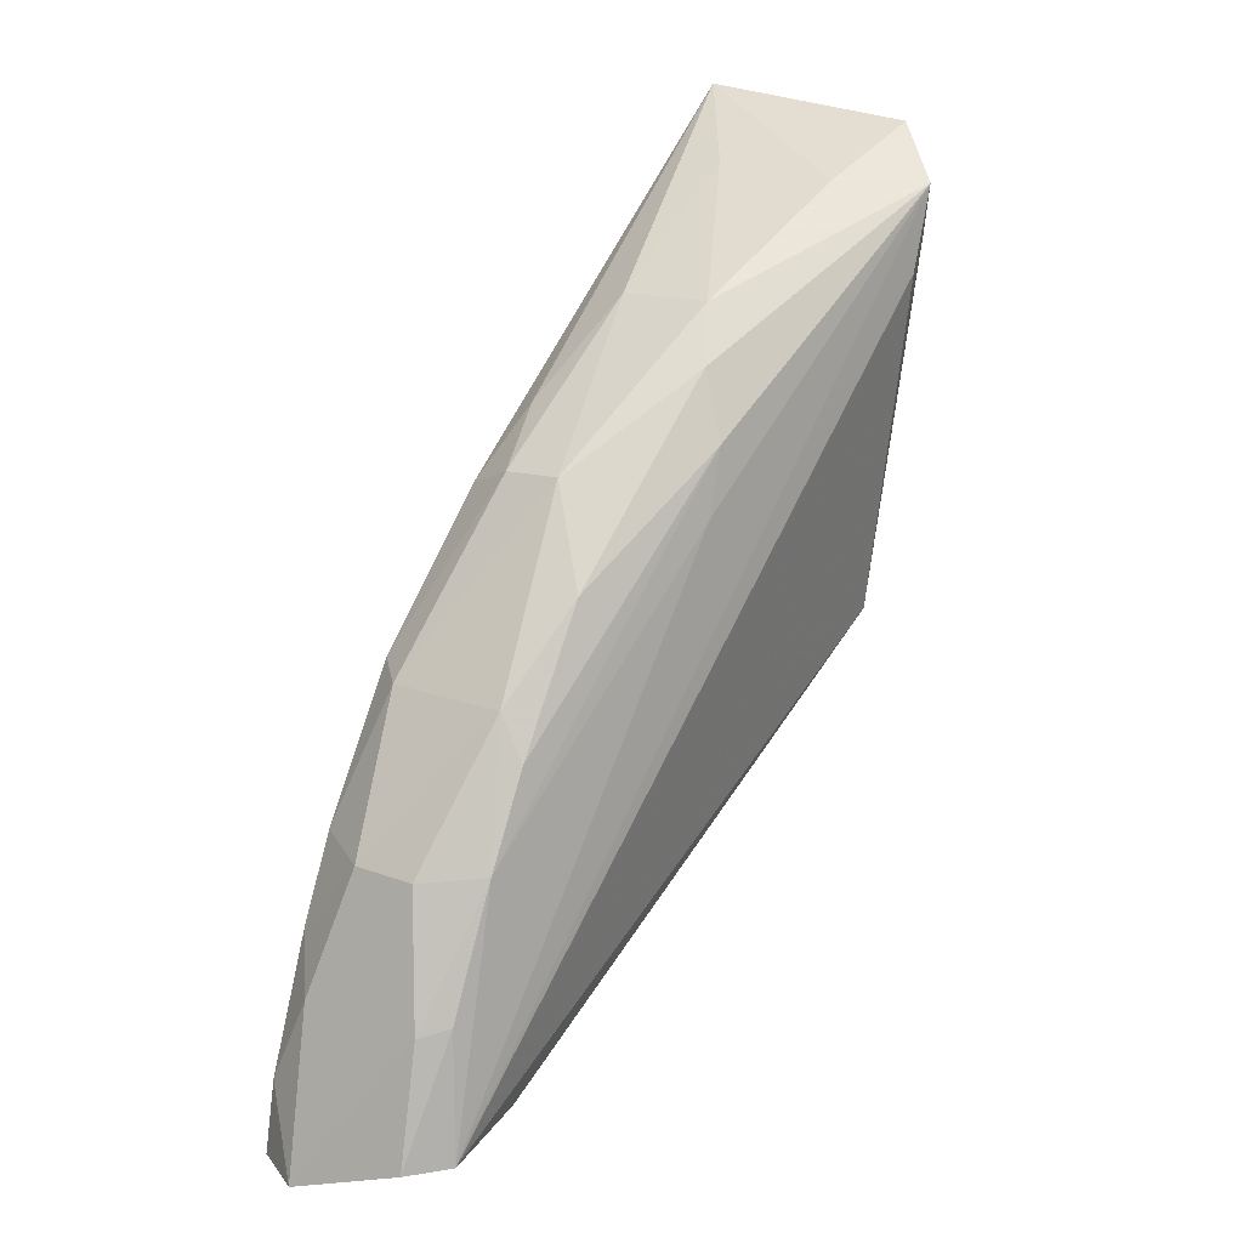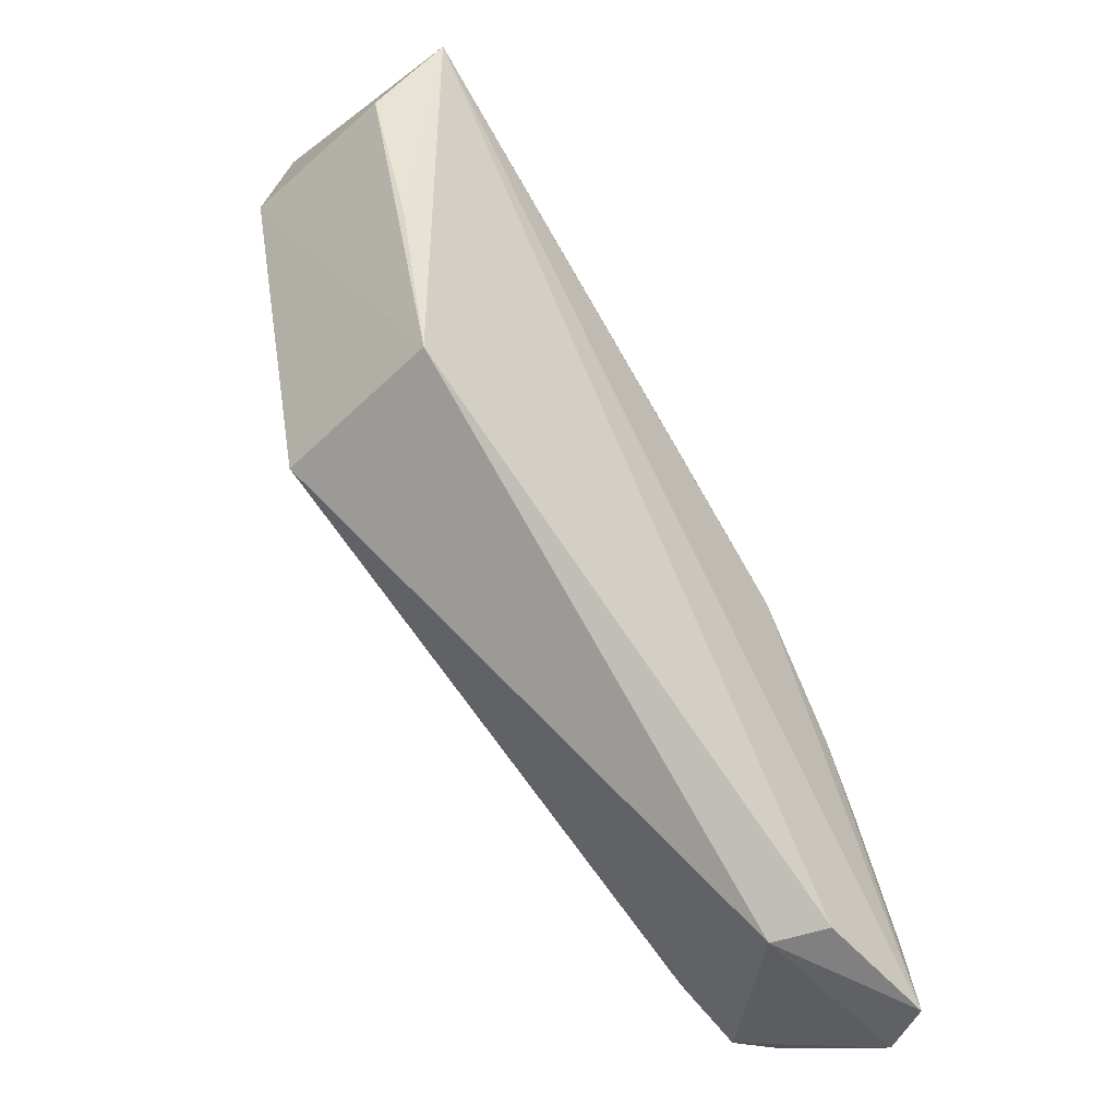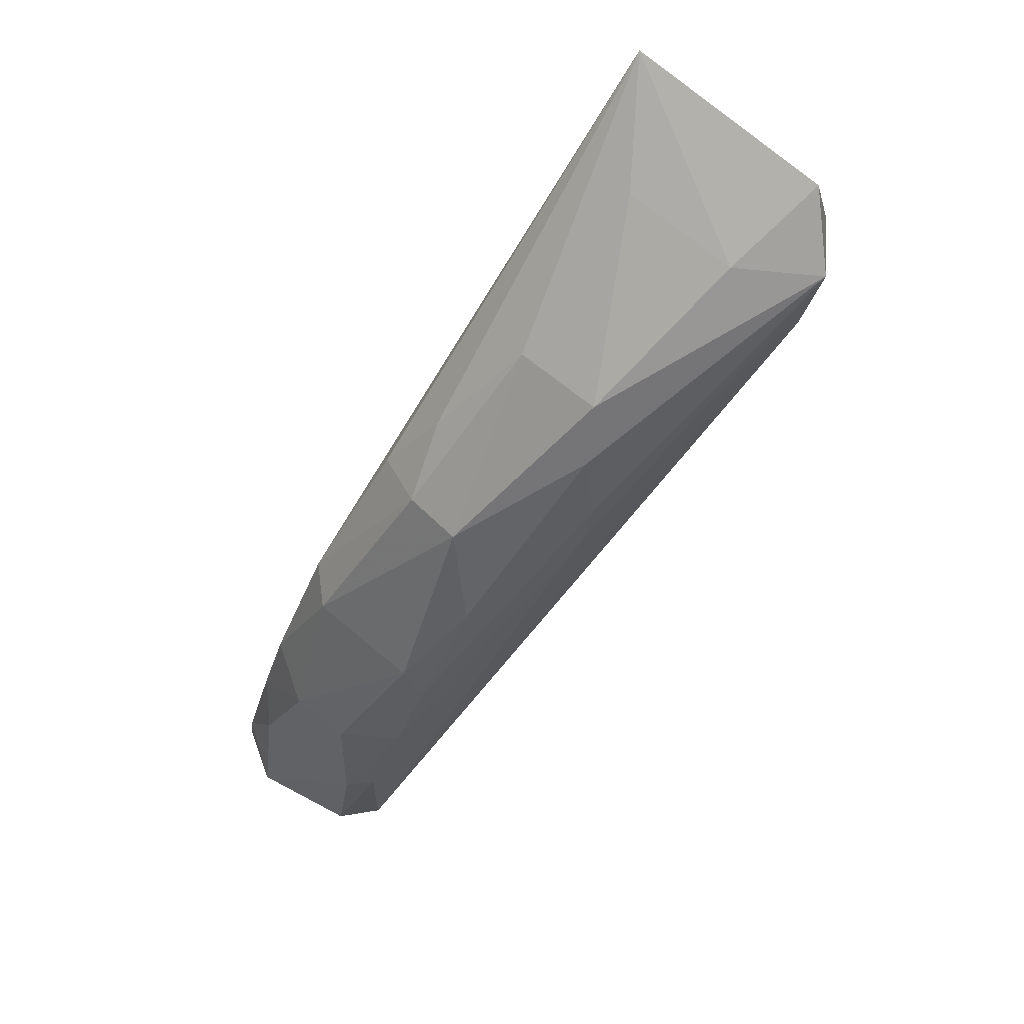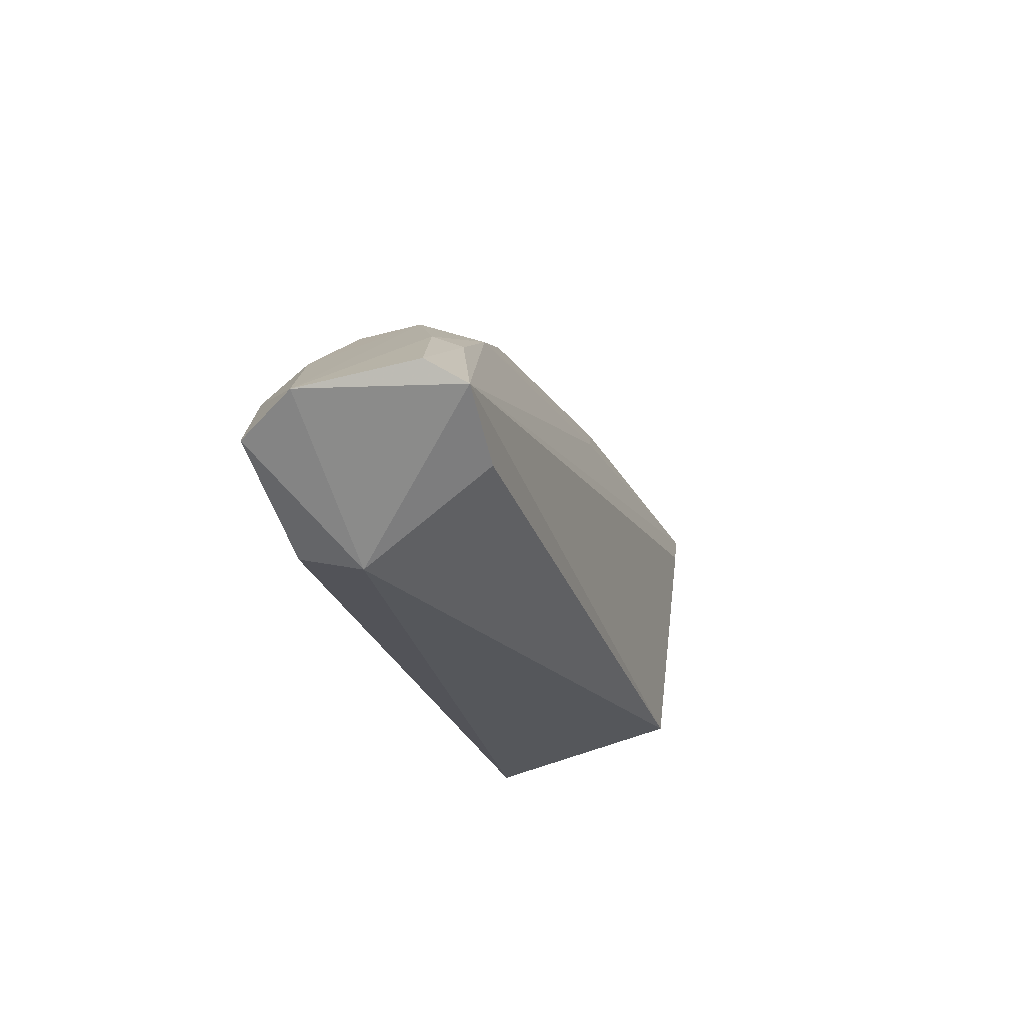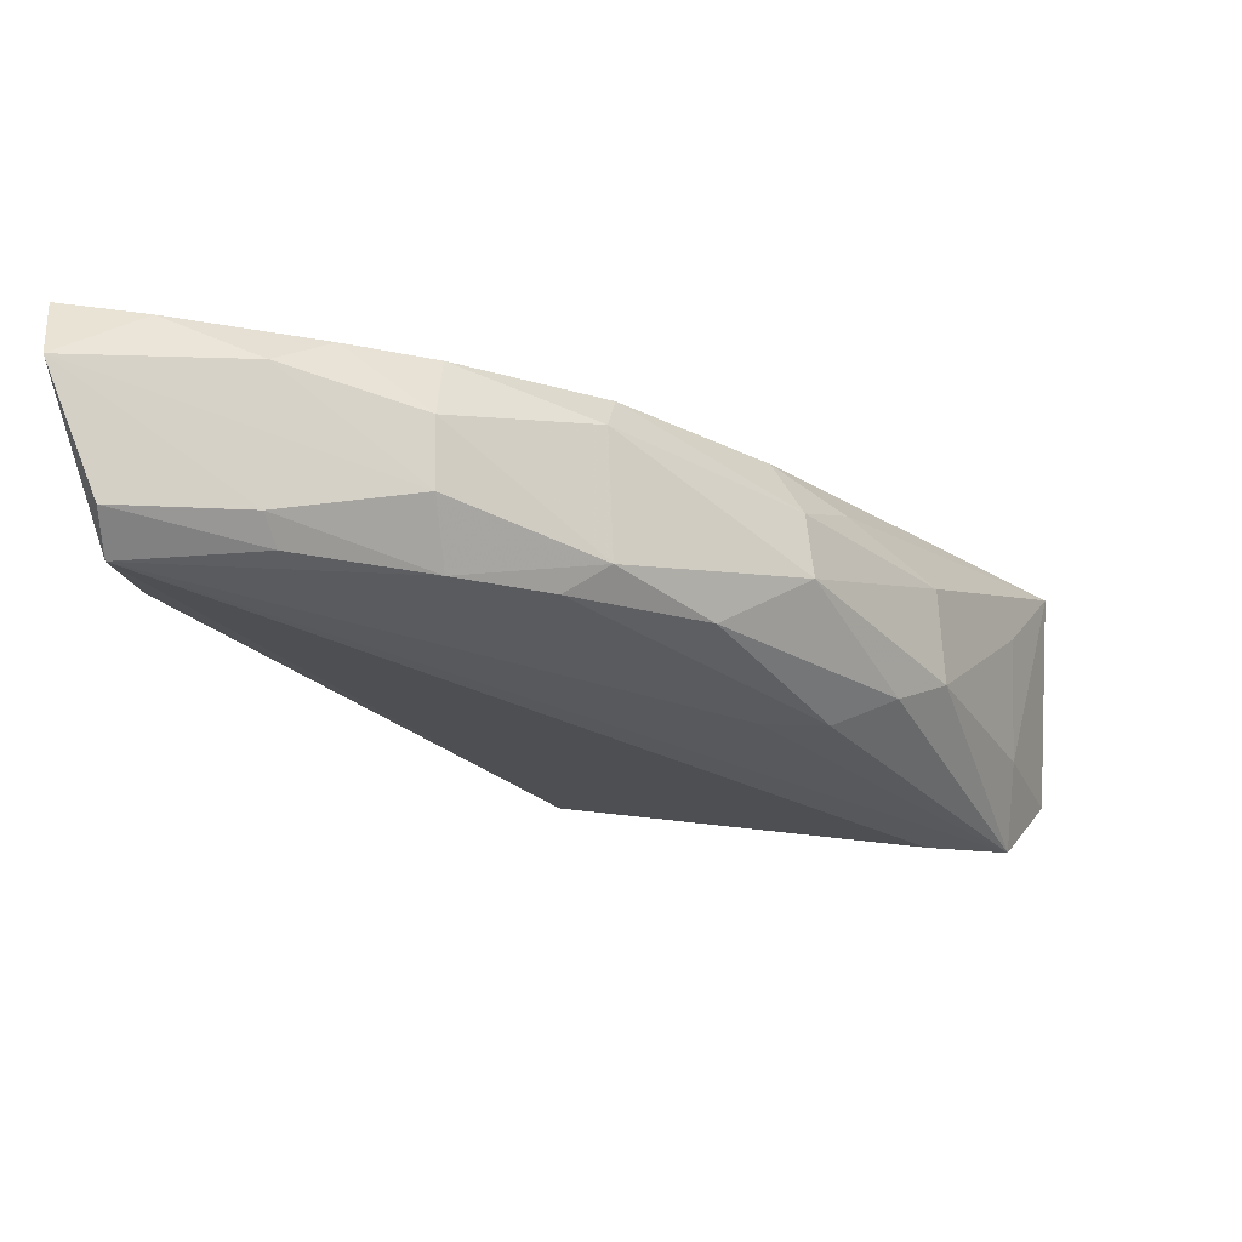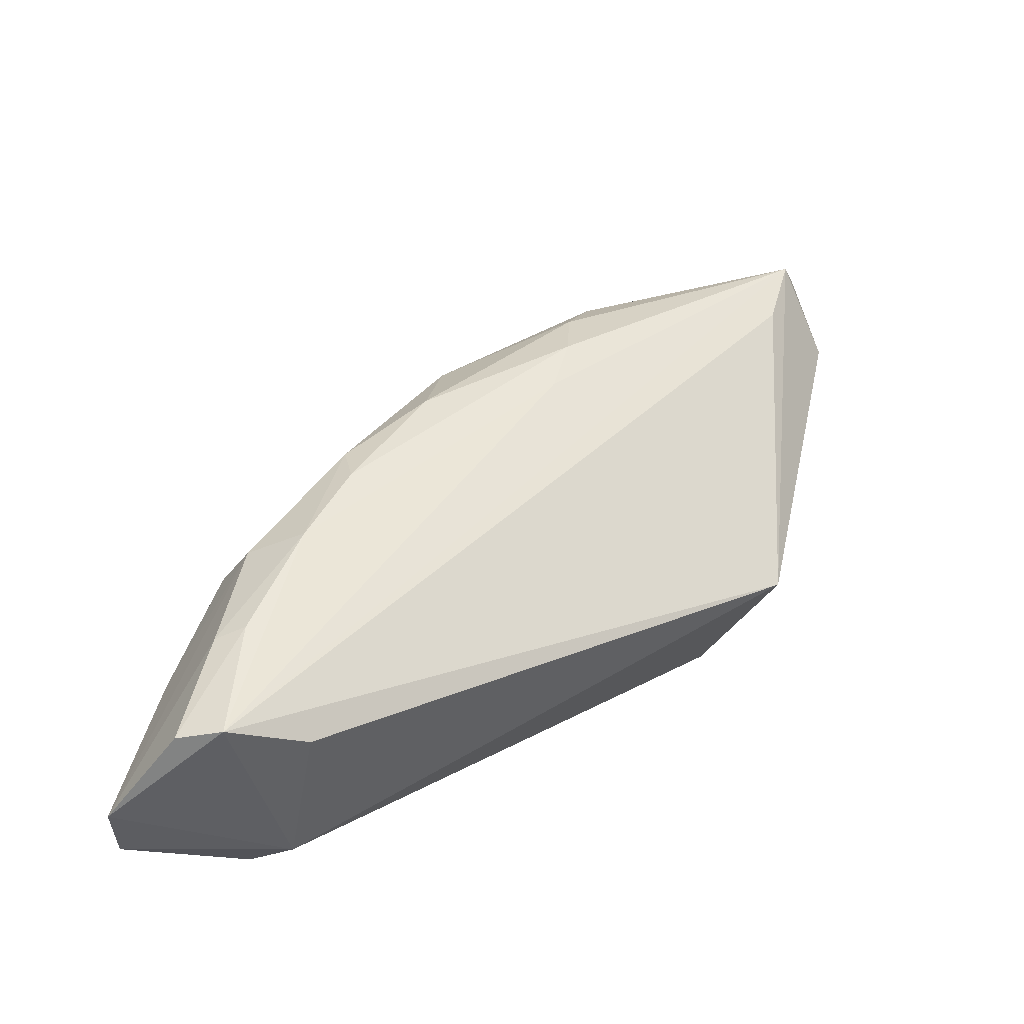
<metadata>
{"format":"obj","ext":"obj","renderer":"f3d","projection":"perspective","resolution":1024,"background":"white","views":[{"elev":21.9,"azim":-145.6,"up":"+Z"},{"elev":-49.9,"azim":39.6,"up":"+Z"},{"elev":77.3,"azim":-140.7,"up":"+Z"},{"elev":-60.7,"azim":-163.9,"up":"+Z"},{"elev":72.1,"azim":-90.6,"up":"+Y"},{"elev":-32.6,"azim":-118.9,"up":"+Z"}]}
</metadata>
<code>
v 0.05567 0.1513 0.2944
v 0.06585 0.2839 0.1444
v 0.06502 0.2739 0.2314
v 0.03167 0.315 0.151
v 0.01752 0.174 0.2193
v 0.067 0.3125 0.1413
v 0.06519 0.1609 0.3228
v 0.05799 0.1695 0.2203
v 0.02606 0.2882 0.1541
v 0.05206 0.3005 0.2022
v 0.008028 0.1707 0.3103
v 0.0544 0.2789 0.1435
v 0.01754 0.1546 0.2955
v 0.05814 0.1605 0.2589
v 0.05507 0.3195 0.1423
v 0.06464 0.301 0.1859
v 0.03905 0.2539 0.2665
v 0.008051 0.1761 0.2933
v 0.02489 0.3074 0.1512
v 0.01994 0.1597 0.3196
v 0.03292 0.3081 0.1758
v 0.06481 0.2926 0.2029
v 0.05826 0.309 0.176
v 0.05663 0.2378 0.274
v 0.05783 0.2809 0.23
v 0.02971 0.218 0.2935
v 0.03279 0.2811 0.2308
v 0.02788 0.3033 0.1776
v 0.03886 0.3001 0.2023
v 0.06528 0.3111 0.1578
v 0.06293 0.2487 0.2594
v 0.05169 0.2531 0.2651
v 0.02413 0.1817 0.3109
v 0.04881 0.2183 0.2924
v 0.02773 0.2636 0.2484
v 0.01845 0.2305 0.2702
v 0.02722 0.292 0.2034
v 0.04973 0.1824 0.312
v 0.02464 0.2264 0.2834
v 0.01772 0.235 0.257
v 0.02723 0.2818 0.2219
f 7 6 3
f 7 2 6
f 8 2 7
f 12 8 5
f 12 2 8
f 12 5 9
f 12 6 2
f 13 8 1
f 13 5 8
f 13 11 5
f 14 8 7
f 14 7 1
f 14 1 8
f 15 6 12
f 18 5 11
f 19 12 9
f 19 15 12
f 19 4 15
f 19 9 5
f 19 5 18
f 19 18 11
f 20 13 1
f 20 1 7
f 20 11 13
f 21 15 4
f 22 16 10
f 22 3 6
f 22 6 16
f 23 10 16
f 25 22 10
f 25 3 22
f 27 25 10
f 27 17 25
f 28 21 4
f 28 4 19
f 29 10 23
f 29 27 10
f 29 23 15
f 29 15 21
f 30 23 16
f 30 16 6
f 30 6 15
f 30 15 23
f 31 24 7
f 31 7 3
f 32 25 17
f 32 24 31
f 32 31 3
f 32 3 25
f 33 26 11
f 33 11 20
f 33 20 7
f 34 7 24
f 34 24 32
f 34 32 17
f 34 17 26
f 35 17 27
f 37 27 29
f 37 28 19
f 37 29 21
f 37 21 28
f 38 33 7
f 38 26 33
f 38 34 26
f 38 7 34
f 39 26 17
f 39 17 35
f 39 35 36
f 39 36 11
f 39 11 26
f 40 19 11
f 40 11 36
f 40 37 19
f 40 36 37
f 41 35 27
f 41 27 37
f 41 37 36
f 41 36 35

</code>
